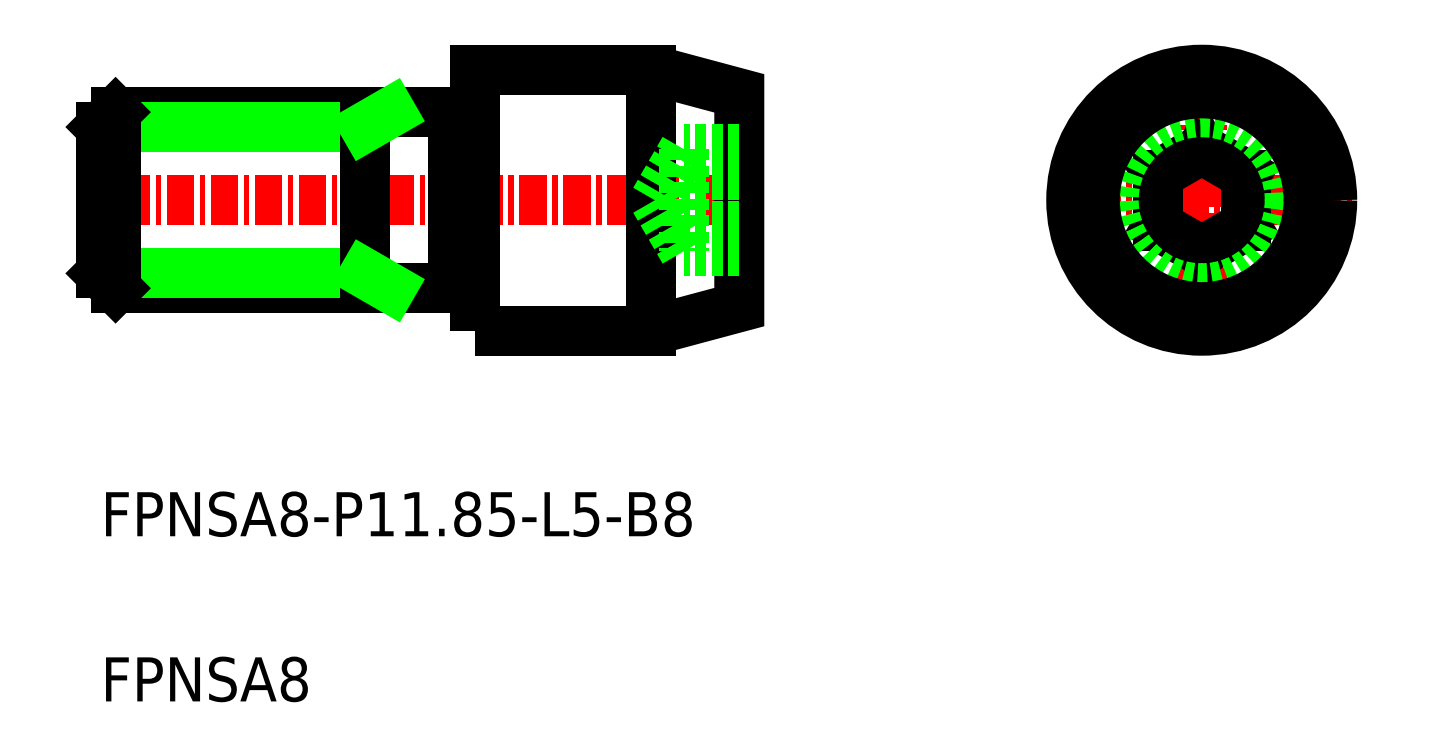
<metadata>
{"format":"dxf","ext":"dxf","renderer":"ezdxf+matplotlib","layout":"modelspace","background":"white","min_lineweight":24,"dpi":150}
</metadata>
<code>
0
SECTION
2
ENTITIES
0
TEXT
8
0
10
-1694
20
-618.3
30
0
40
2
1
FPNSA8
0
TEXT
8
0
10
-1694
20
-610.8
30
0
40
2
1
FPNSA8-P11.85-L5-B8
0
LINE
8
CENTER
10
-1644
20
-588.7
30
0
11
-1644
21
-602.5
31
0
0
LINE
8
0
10
-1678
20
-591.8
30
0
11
-1677
21
-591.8
31
0
0
LINE
8
0
10
-1678
20
-599.3
30
0
11
-1677
21
-599.3
31
0
0
LINE
8
CENTER
10
-1695
20
-595.6
30
0
11
-1664
21
-595.6
31
0
0
LINE
8
CENTER
10
-1651
20
-595.6
30
0
11
-1637
21
-595.6
31
0
0
POLYLINE
8
0
66
     1
10
0
20
0
30
0
70
     1
0
VERTEX
8
0
10
-1677
20
-601.5
30
0
0
VERTEX
8
0
10
-1669
20
-601.5
30
0
0
VERTEX
8
0
10
-1669
20
-589.7
30
0
0
VERTEX
8
0
10
-1677
20
-589.7
30
0
0
SEQEND
8
0
0
LINE
8
0
10
-1678
20
-591.6
30
0
11
-1694
21
-591.6
31
0
0
LINE
8
0
10
-1694
20
-599.6
30
0
11
-1678
21
-599.6
31
0
0
LINE
8
0
10
-1694
20
-592.3
30
0
11
-1682
21
-592.3
31
0
0
LINE
8
0
10
-1694
20
-598.9
30
0
11
-1682
21
-598.9
31
0
0
LINE
8
0
10
-1694
20
-592.3
30
0
11
-1694
21
-598.9
31
0
0
LINE
8
0
10
-1694
20
-591.6
30
0
11
-1694
21
-599.6
31
0
0
LINE
8
0
10
-1694
20
-599.6
30
0
11
-1694
21
-598.9
31
0
0
LINE
8
0
10
-1694
20
-592.3
30
0
11
-1694
21
-591.6
31
0
0
LINE
8
0
10
-1682
20
-599.6
30
0
11
-1682
21
-591.6
31
0
0
LINE
8
0
10
-1682
20
-598.9
30
0
11
-1681
21
-599.6
31
0
0
LINE
8
0
10
-1682
20
-592.3
30
0
11
-1681
21
-591.6
31
0
0
LINE
8
0
10
-1678
20
-599.6
30
0
11
-1678
21
-591.6
31
0
0
POLYLINE
8
0
66
     1
10
0
20
0
30
0
0
VERTEX
8
0
10
-1669
20
-601.5
30
0
0
VERTEX
8
0
10
-1665
20
-600.4
30
0
0
VERTEX
8
0
10
-1665
20
-590.7
30
0
0
VERTEX
8
0
10
-1669
20
-589.7
30
0
0
SEQEND
8
0
0
LINE
8
0
10
-1642
20
-596.7
30
0
11
-1644
21
-597.9
31
0
0
LINE
8
0
10
-1642
20
-594.4
30
0
11
-1642
21
-596.7
31
0
0
LINE
8
0
10
-1646
20
-594.4
30
0
11
-1646
21
-596.7
31
0
0
LINE
8
0
10
-1644
20
-597.9
30
0
11
-1646
21
-596.7
31
0
0
LINE
8
0
10
-1644
20
-593.3
30
0
11
-1642
21
-594.4
31
0
0
LINE
8
0
10
-1644
20
-593.3
30
0
11
-1646
21
-594.4
31
0
0
LINE
8
0
10
-1668
20
-593.3
30
0
11
-1669
21
-595.6
31
0
0
LINE
8
0
10
-1668
20
-597.9
30
0
11
-1669
21
-595.6
31
0
0
LINE
8
0
10
-1668
20
-593.3
30
0
11
-1668
21
-597.9
31
0
0
LINE
8
0
10
-1665
20
-597.9
30
0
11
-1668
21
-597.9
31
0
0
LINE
8
0
10
-1665
20
-596.7
30
0
11
-1668
21
-596.7
31
0
0
LINE
8
0
10
-1665
20
-594.4
30
0
11
-1668
21
-594.4
31
0
0
LINE
8
0
10
-1665
20
-593.3
30
0
11
-1668
21
-593.3
31
0
0
LINE
8
0
10
-1668
20
-594.4
30
0
11
-1668
21
-594.4
31
0
0
LINE
8
0
10
-1668
20
-593.8
30
0
11
-1668
21
-593.8
31
0
0
CIRCLE
8
0
10
-1644
20
-595.6
30
0
40
5.925
0
CIRCLE
8
0
10
-1644
20
-595.6
30
0
40
4
0
CIRCLE
8
0
10
-1644
20
-595.6
30
0
40
4.853
0
ENDSEC
0
EOF

</code>
